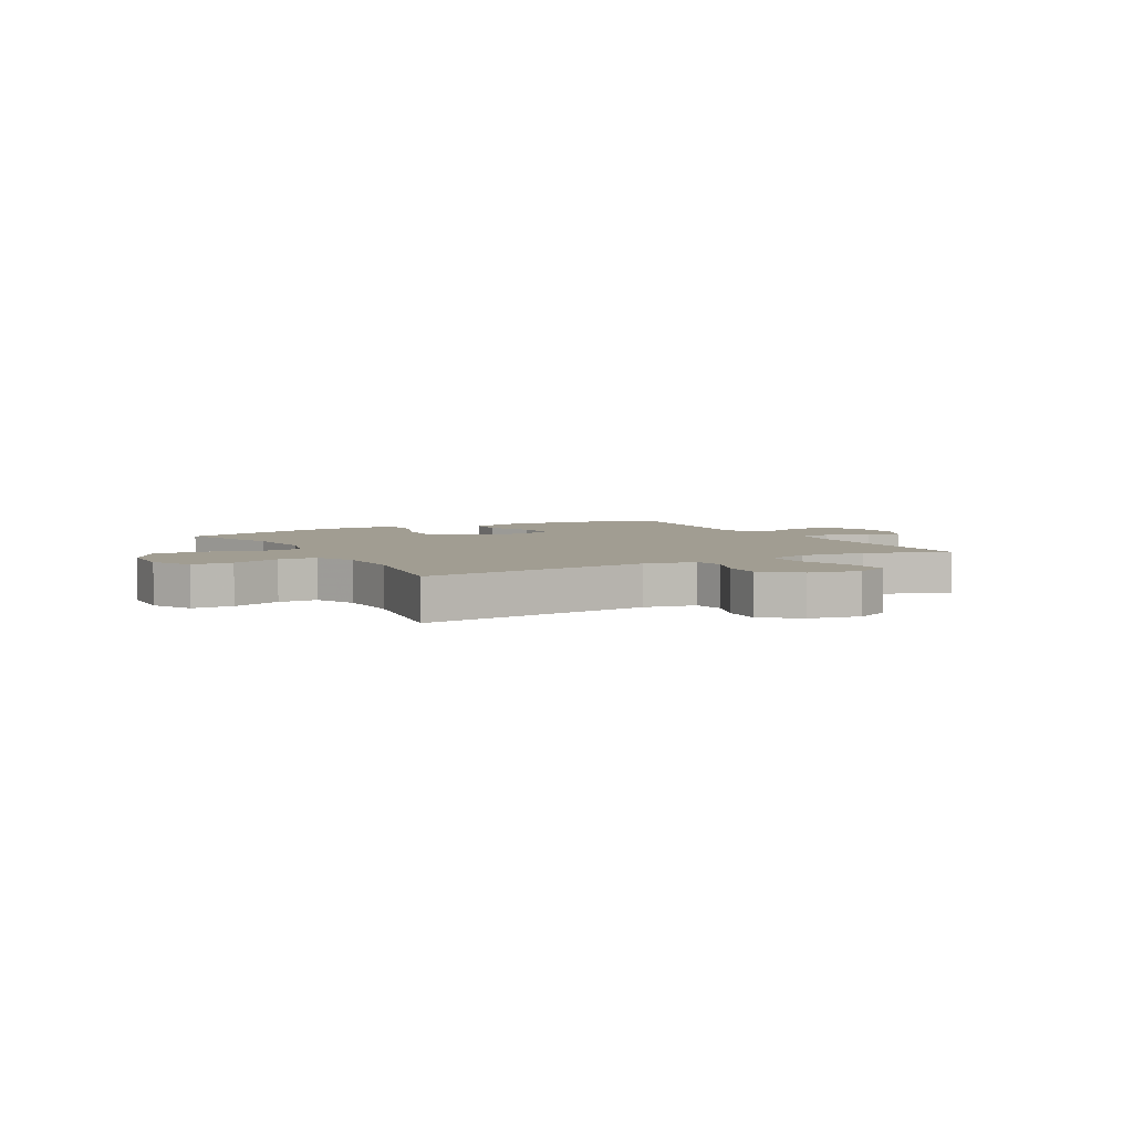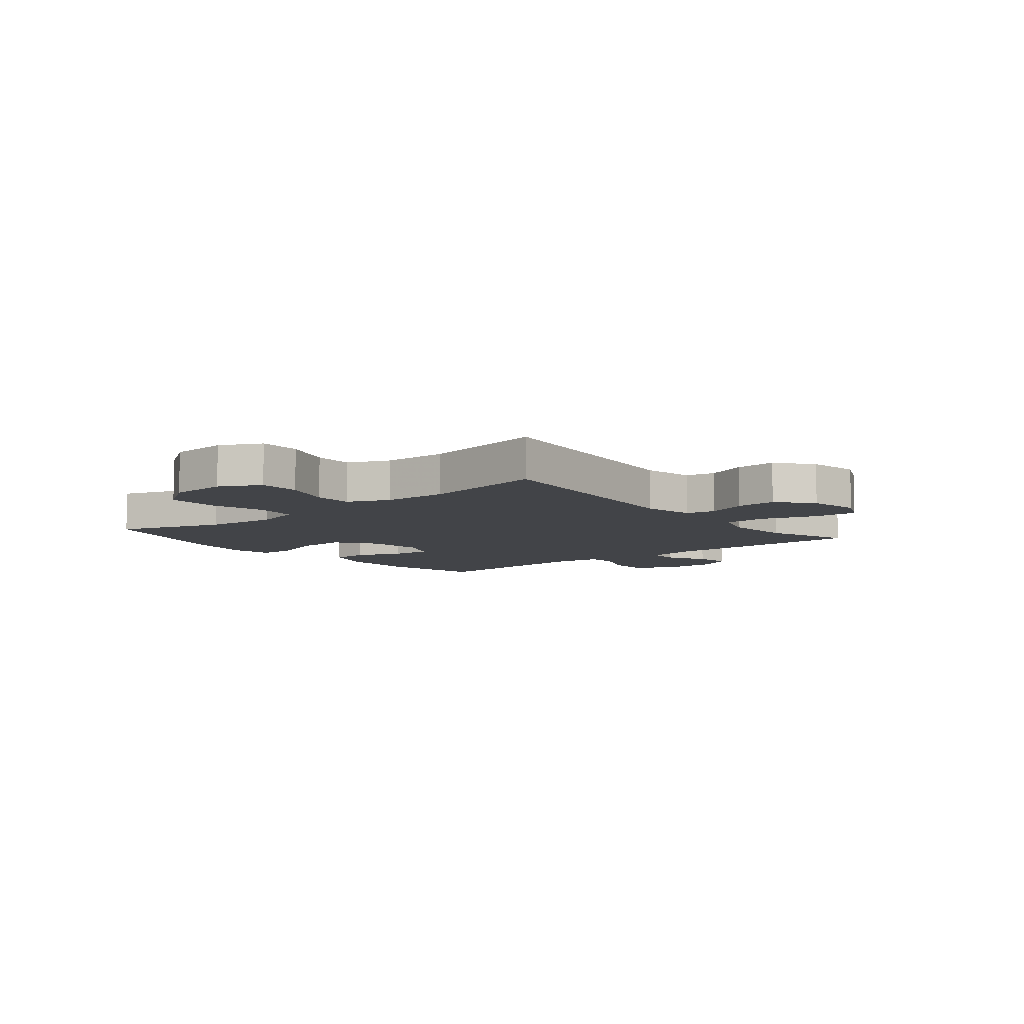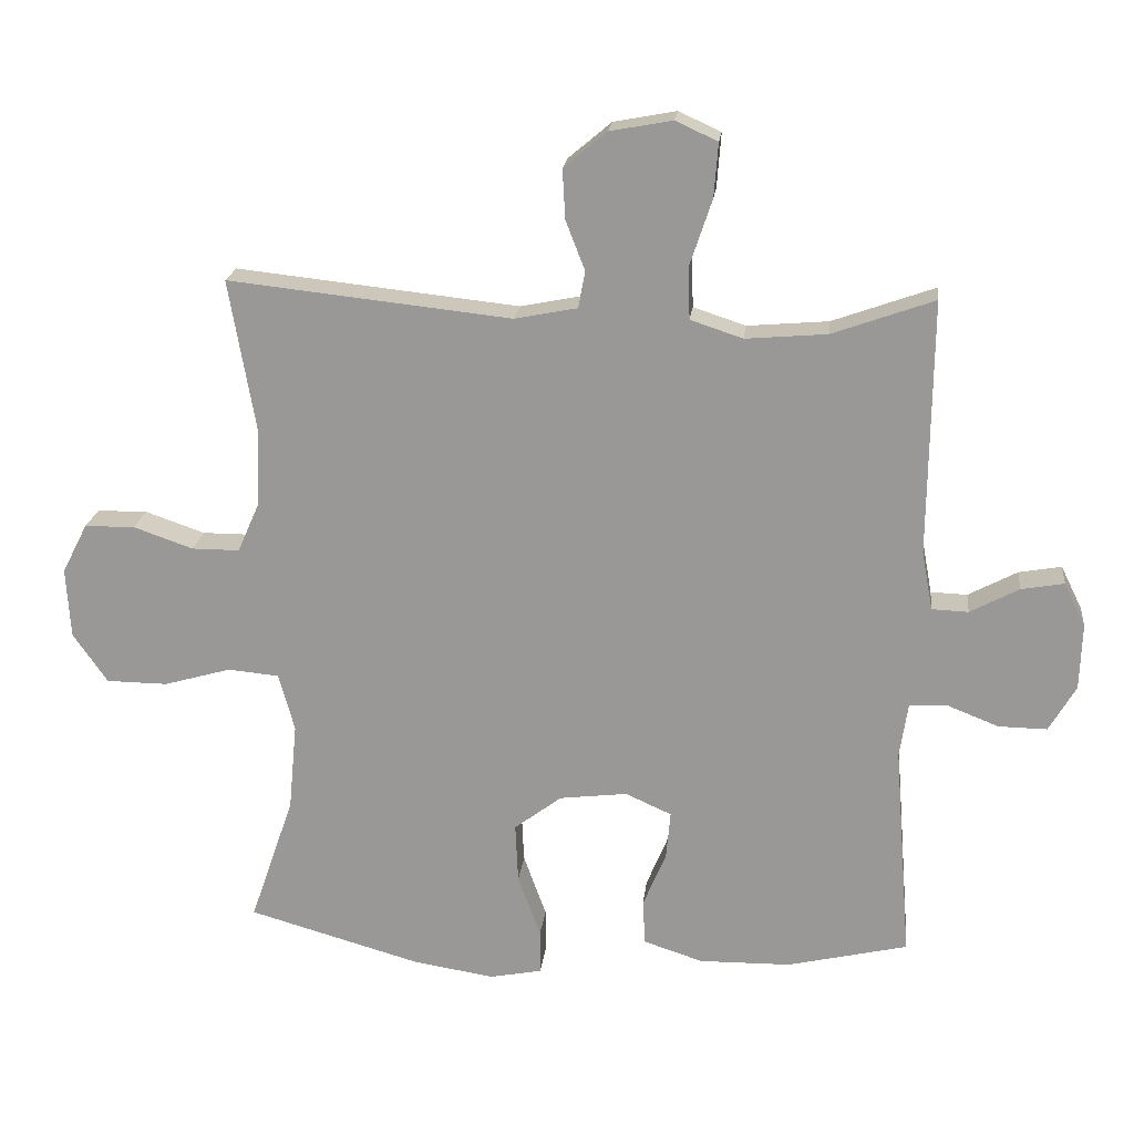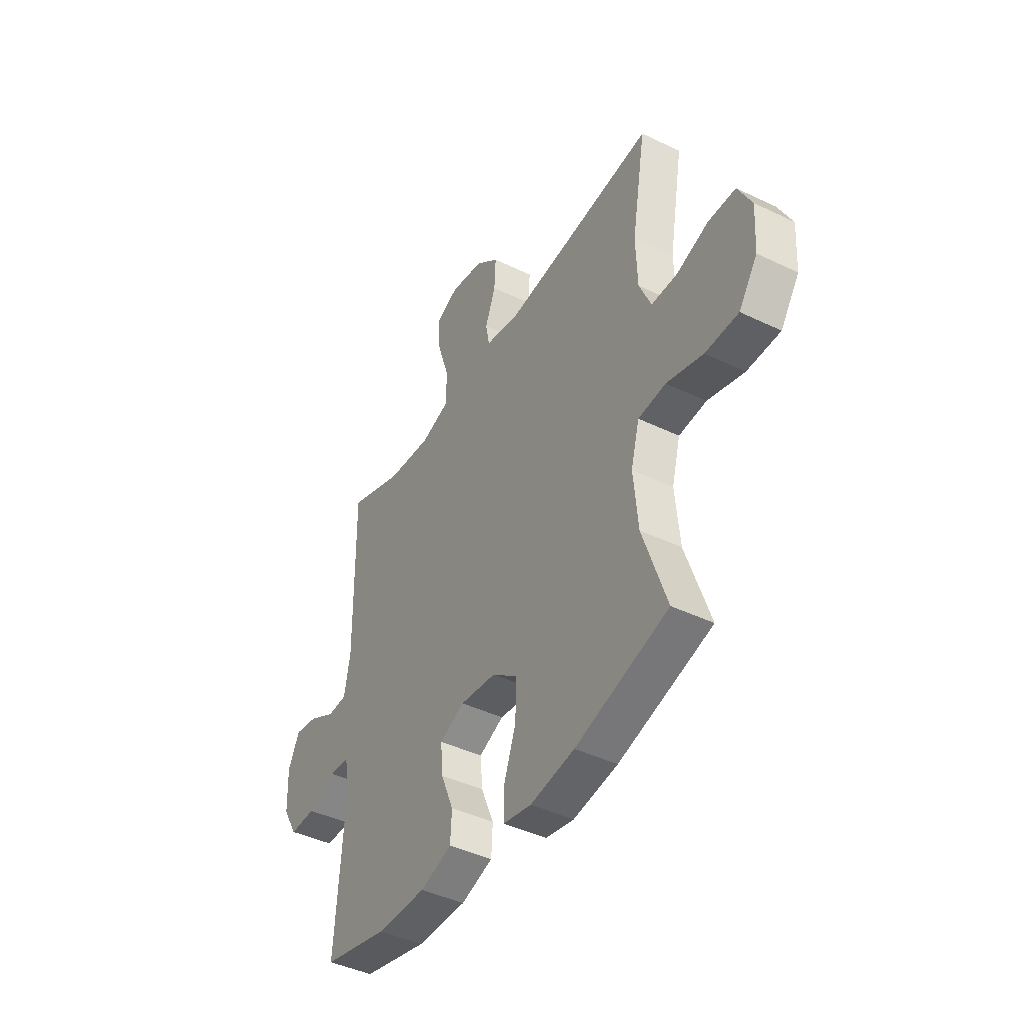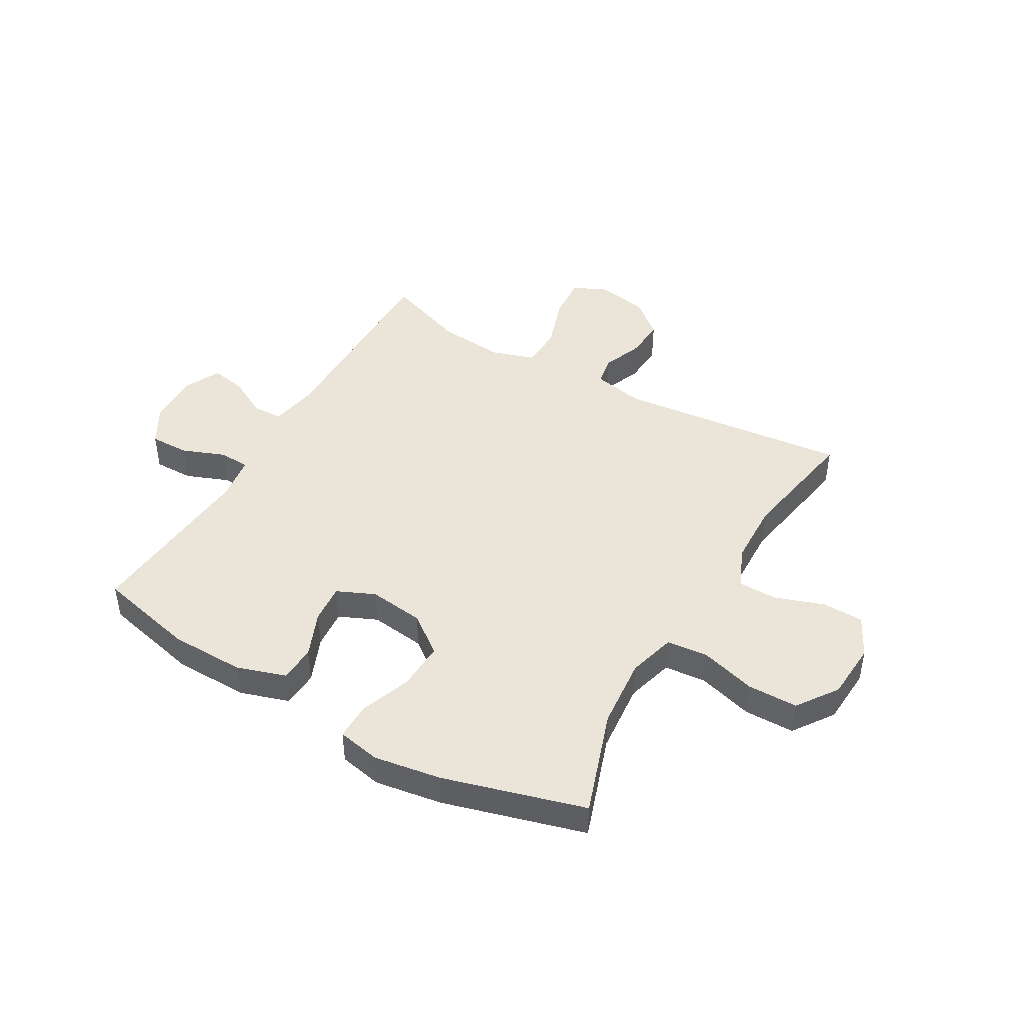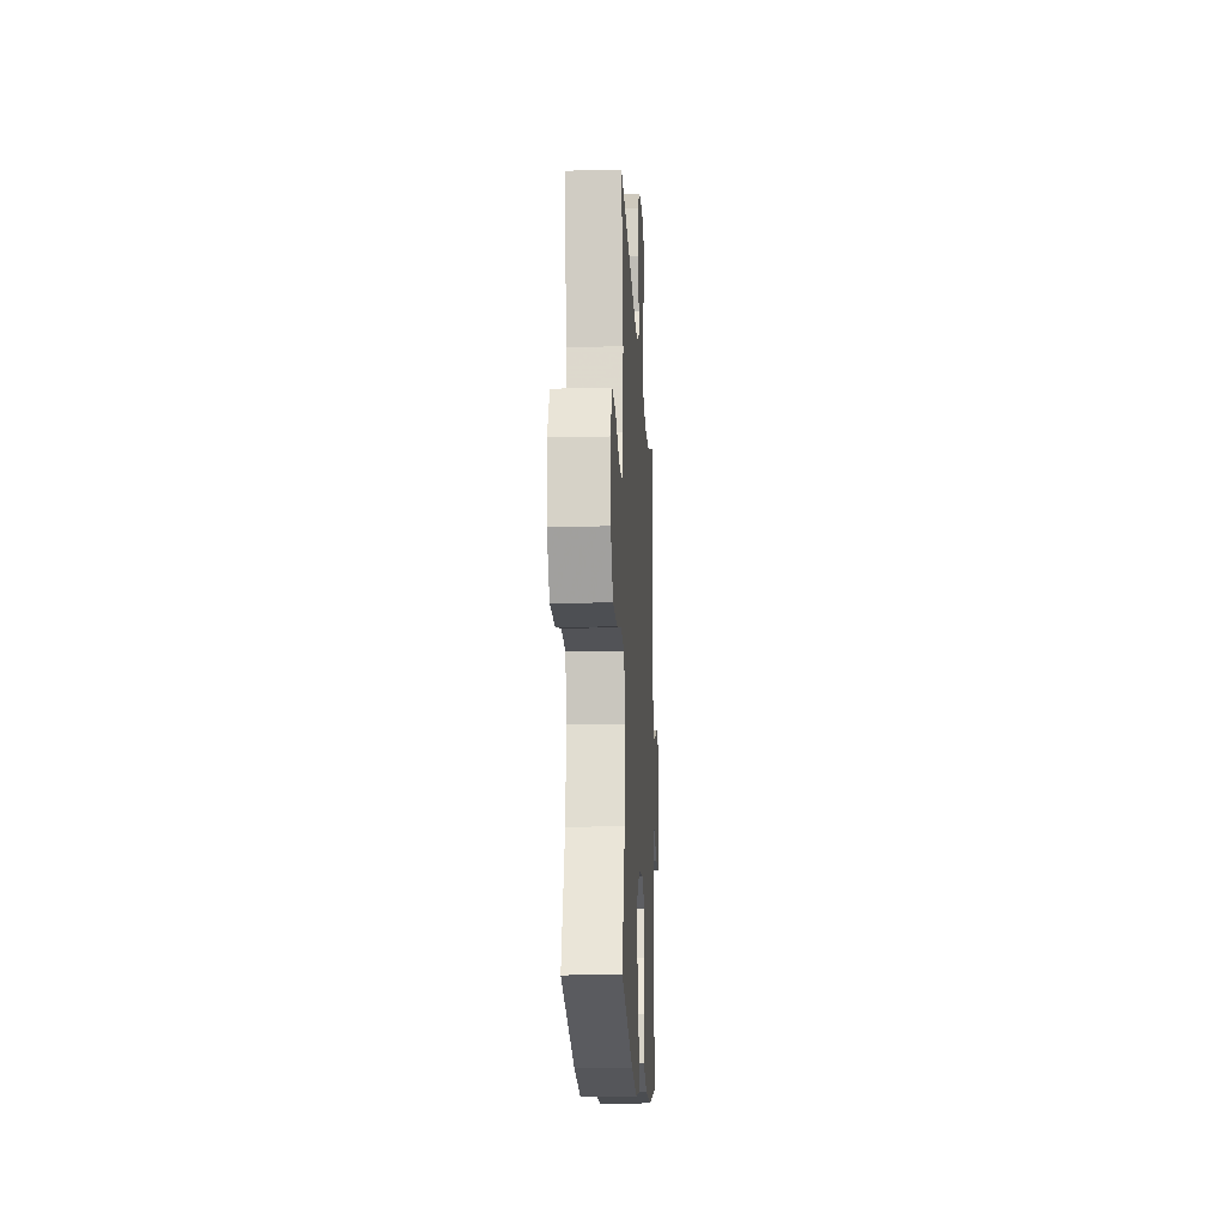
<metadata>
{"format":"obj","ext":"obj","renderer":"f3d","projection":"perspective","resolution":1024,"background":"white","views":[{"elev":4.7,"azim":-28.9,"up":"+Y"},{"elev":-7.9,"azim":-50.6,"up":"+Y"},{"elev":20.2,"azim":6.4,"up":"+Z"},{"elev":-42.9,"azim":-119.8,"up":"+Z"},{"elev":44.8,"azim":-149.9,"up":"+Y"},{"elev":-16.9,"azim":-87.1,"up":"+Z"}]}
</metadata>
<code>
v -0.5 0.07 0.5
v -0.089 0.07 0.456
v 0.002 0.07 0.474
v 0.012 0.07 0.527
v -0.016 0.07 0.599
v -0.02 0.07 0.671
v 0.042 0.07 0.723
v 0.133 0.07 0.74
v 0.194 0.07 0.712
v 0.188 0.07 0.634
v 0.156 0.07 0.538
v 0.158 0.07 0.462
v 0.234 0.07 0.437
v 0.352 0.07 0.447
v 0.5 0.07 0.5
v 0.496 0.07 0.131
v 0.512 0.07 0.045
v 0.565 0.07 0.043
v 0.636 0.07 0.081
v 0.698 0.07 0.092
v 0.729 0.07 0.029
v 0.726 0.07 -0.067
v 0.687 0.07 -0.134
v 0.617 0.07 -0.133
v 0.541 0.07 -0.103
v 0.487 0.07 -0.106
v 0.475 0.07 -0.185
v 0.5 0.07 -0.5
v 0.325 0.07 -0.541
v 0.192 0.07 -0.543
v 0.106 0.07 -0.515
v 0.102 0.07 -0.45
v 0.136 0.07 -0.368
v 0.142 0.07 -0.299
v 0.075 0.07 -0.269
v -0.023 0.07 -0.281
v -0.092 0.07 -0.333
v -0.088 0.07 -0.419
v -0.055 0.07 -0.51
v -0.055 0.07 -0.575
v -0.131 0.07 -0.59
v -0.25 0.07 -0.571
v -0.5 0.07 -0.5
v -0.436 0.07 -0.314
v -0.424 0.07 -0.187
v -0.447 0.07 -0.103
v -0.521 0.07 -0.096
v -0.619 0.07 -0.124
v -0.708 0.07 -0.123
v -0.758 0.07 -0.051
v -0.764 0.07 0.051
v -0.727 0.07 0.123
v -0.654 0.07 0.124
v -0.567 0.07 0.094
v -0.498 0.07 0.094
v -0.466 0.07 0.167
v -0.462 0.07 0.281
v -0.5 0 0.5
v -0.089 0 0.456
v 0.002 0 0.474
v 0.012 0 0.527
v -0.016 0 0.599
v -0.02 0 0.671
v 0.042 0 0.723
v 0.133 0 0.74
v 0.194 0 0.712
v 0.188 0 0.634
v 0.156 0 0.538
v 0.158 0 0.462
v 0.234 0 0.437
v 0.352 0 0.447
v 0.5 0 0.5
v 0.496 0 0.131
v 0.512 0 0.045
v 0.565 0 0.043
v 0.636 0 0.081
v 0.698 0 0.092
v 0.729 0 0.029
v 0.726 0 -0.067
v 0.687 0 -0.134
v 0.617 0 -0.133
v 0.541 0 -0.103
v 0.487 0 -0.106
v 0.475 0 -0.185
v 0.5 0 -0.5
v 0.325 0 -0.541
v 0.192 0 -0.543
v 0.106 0 -0.515
v 0.102 0 -0.45
v 0.136 0 -0.368
v 0.142 0 -0.299
v 0.075 0 -0.269
v -0.023 0 -0.281
v -0.092 0 -0.333
v -0.088 0 -0.419
v -0.055 0 -0.51
v -0.055 0 -0.575
v -0.131 0 -0.59
v -0.25 0 -0.571
v -0.5 0 -0.5
v -0.436 0 -0.314
v -0.424 0 -0.187
v -0.447 0 -0.103
v -0.521 0 -0.096
v -0.619 0 -0.124
v -0.708 0 -0.123
v -0.758 0 -0.051
v -0.764 0 0.051
v -0.727 0 0.123
v -0.654 0 0.124
v -0.567 0 0.094
v -0.498 0 0.094
v -0.466 0 0.167
v -0.462 0 0.281
f 51 52 53 54
f 51 54 55
f 50 51 55
f 47 48 49 50
f 46 47 50 55
f 45 46 55 56
f 41 42 43 44
f 41 44 45
f 38 39 40 41
f 37 38 41 45
f 36 37 45 56
f 30 31 32 33
f 30 33 34
f 27 28 29 30
f 26 27 30 34
f 22 23 24 25
f 22 25 26
f 21 22 26
f 18 19 20 21
f 17 18 21 26
f 16 17 26 34
f 14 15 16 34
f 8 9 10 11
f 8 11 12
f 7 8 12
f 4 5 6 7
f 4 7 12
f 3 4 12
f 2 3 12 13
f 57 1 2
f 35 36 56 57
f 35 57 2 13
f 13 14 34 35
f 111 110 109 108
f 112 111 108
f 112 108 107
f 107 106 105 104
f 112 107 104 103
f 113 112 103 102
f 101 100 99 98
f 102 101 98
f 98 97 96 95
f 102 98 95 94
f 113 102 94 93
f 90 89 88 87
f 91 90 87
f 87 86 85 84
f 91 87 84 83
f 82 81 80 79
f 83 82 79
f 83 79 78
f 78 77 76 75
f 83 78 75 74
f 91 83 74 73
f 91 73 72 71
f 68 67 66 65
f 69 68 65
f 69 65 64
f 64 63 62 61
f 69 64 61
f 69 61 60
f 70 69 60 59
f 59 58 114
f 114 113 93 92
f 70 59 114 92
f 92 91 71 70
f 1 58 59 2
f 2 59 60 3
f 3 60 61 4
f 4 61 62 5
f 5 62 63 6
f 6 63 64 7
f 7 64 65 8
f 8 65 66 9
f 9 66 67 10
f 10 67 68 11
f 11 68 69 12
f 12 69 70 13
f 13 70 71 14
f 14 71 72 15
f 15 72 73 16
f 16 73 74 17
f 17 74 75 18
f 18 75 76 19
f 19 76 77 20
f 20 77 78 21
f 21 78 79 22
f 22 79 80 23
f 23 80 81 24
f 24 81 82 25
f 25 82 83 26
f 26 83 84 27
f 27 84 85 28
f 28 85 86 29
f 29 86 87 30
f 30 87 88 31
f 31 88 89 32
f 32 89 90 33
f 33 90 91 34
f 34 91 92 35
f 35 92 93 36
f 36 93 94 37
f 37 94 95 38
f 38 95 96 39
f 39 96 97 40
f 40 97 98 41
f 41 98 99 42
f 42 99 100 43
f 43 100 101 44
f 44 101 102 45
f 45 102 103 46
f 46 103 104 47
f 47 104 105 48
f 48 105 106 49
f 49 106 107 50
f 50 107 108 51
f 51 108 109 52
f 52 109 110 53
f 53 110 111 54
f 54 111 112 55
f 55 112 113 56
f 56 113 114 57
f 57 114 58 1

</code>
